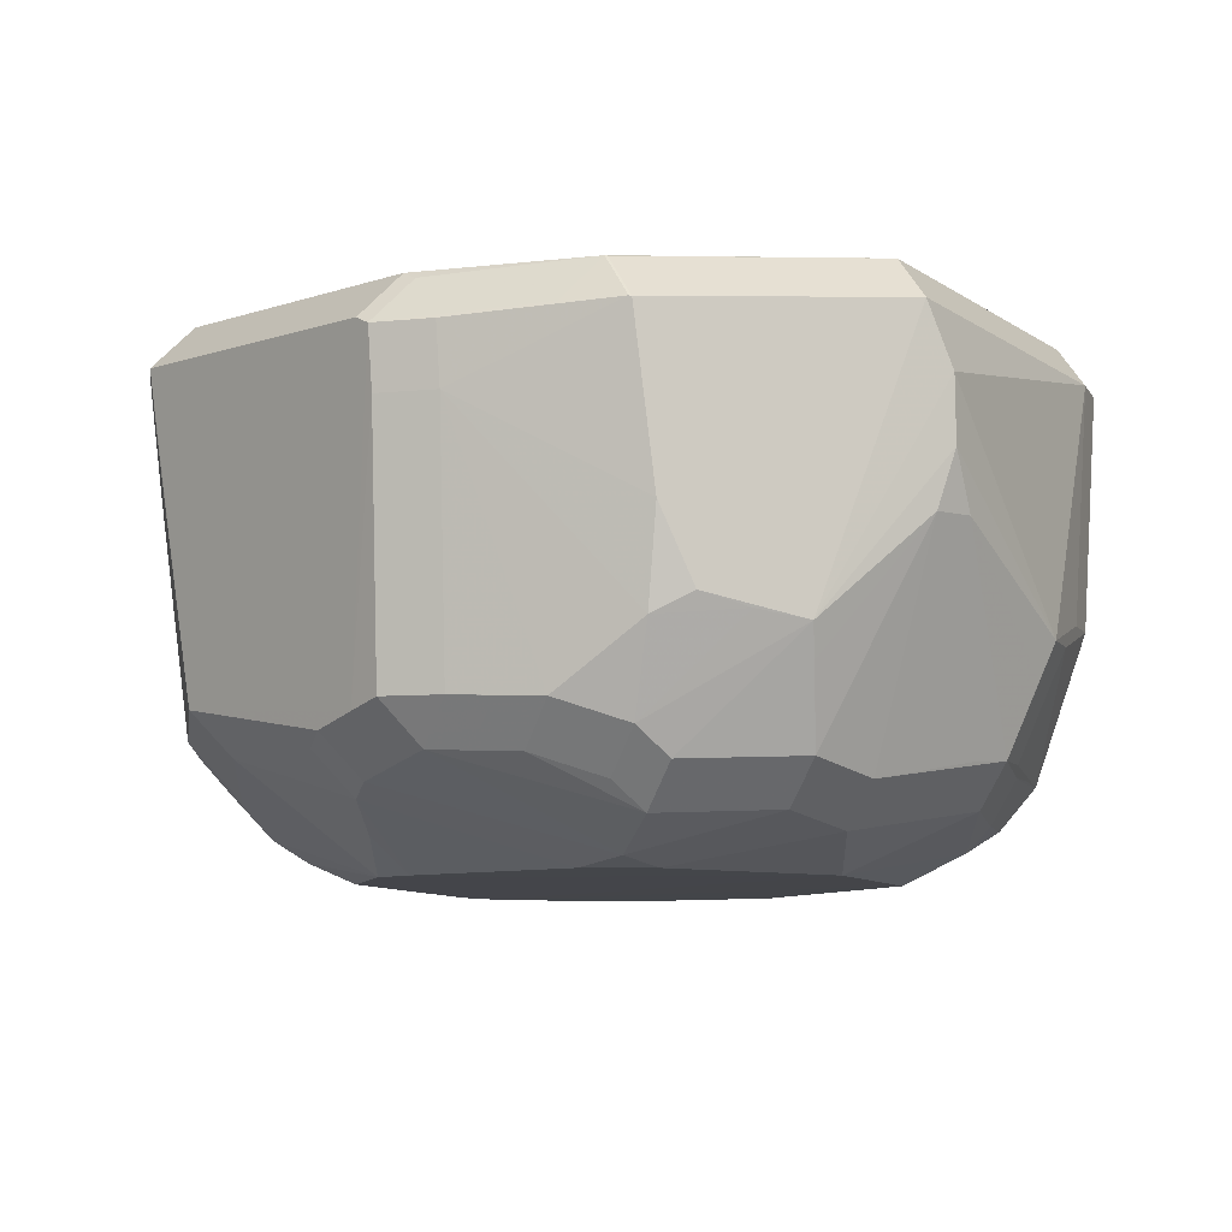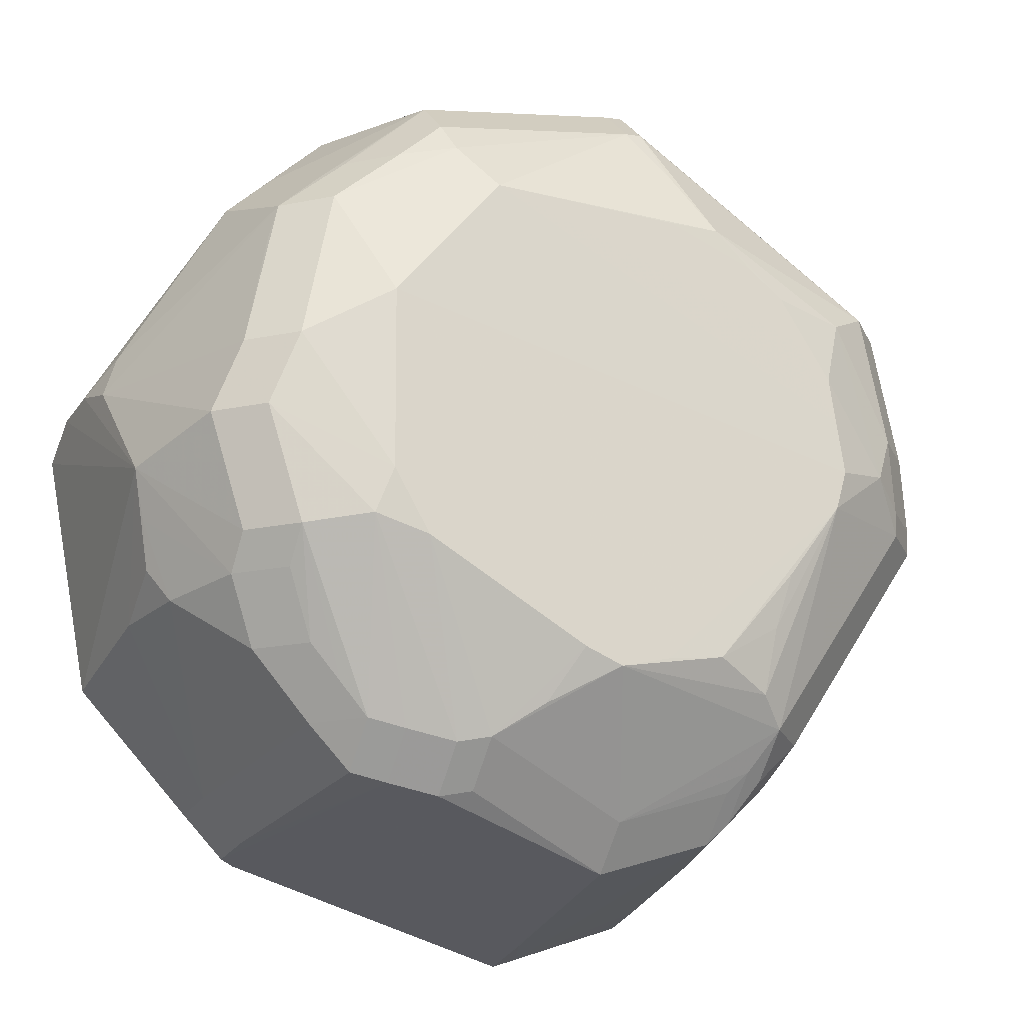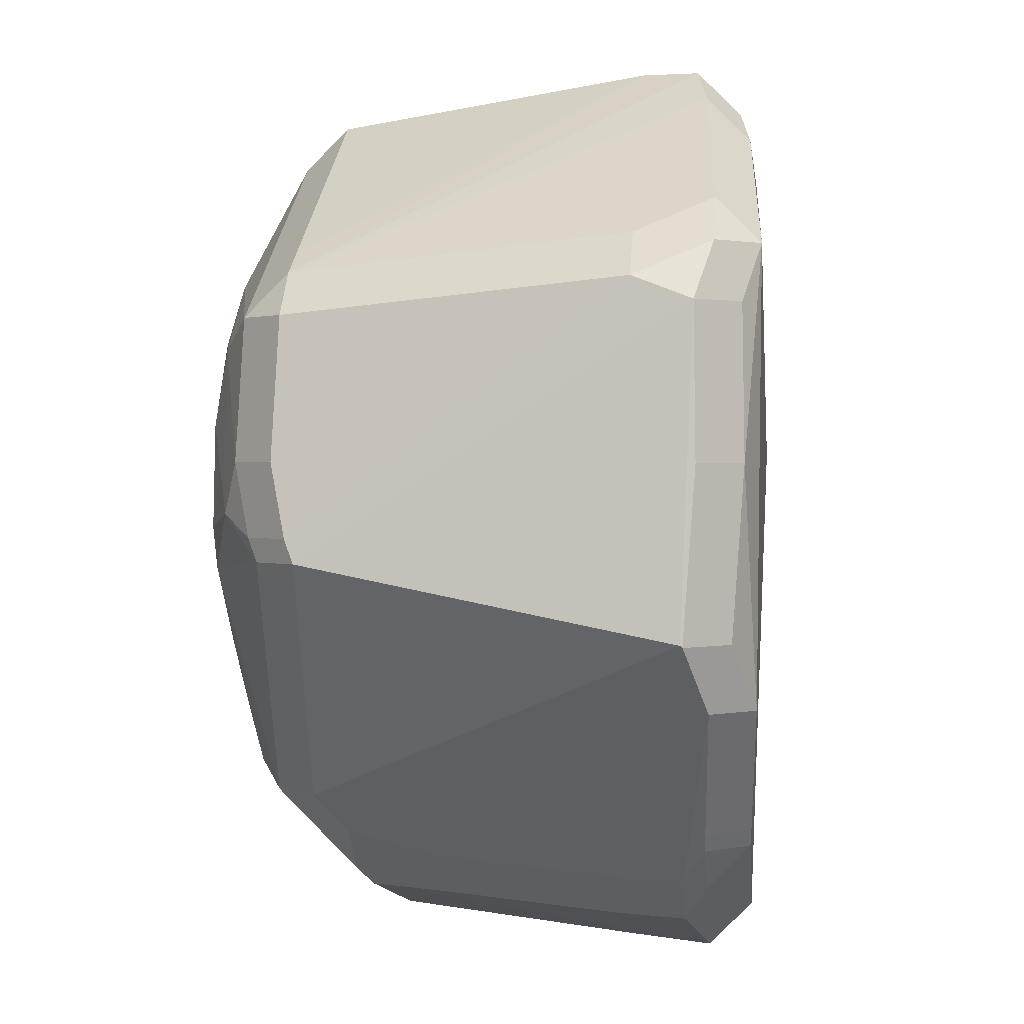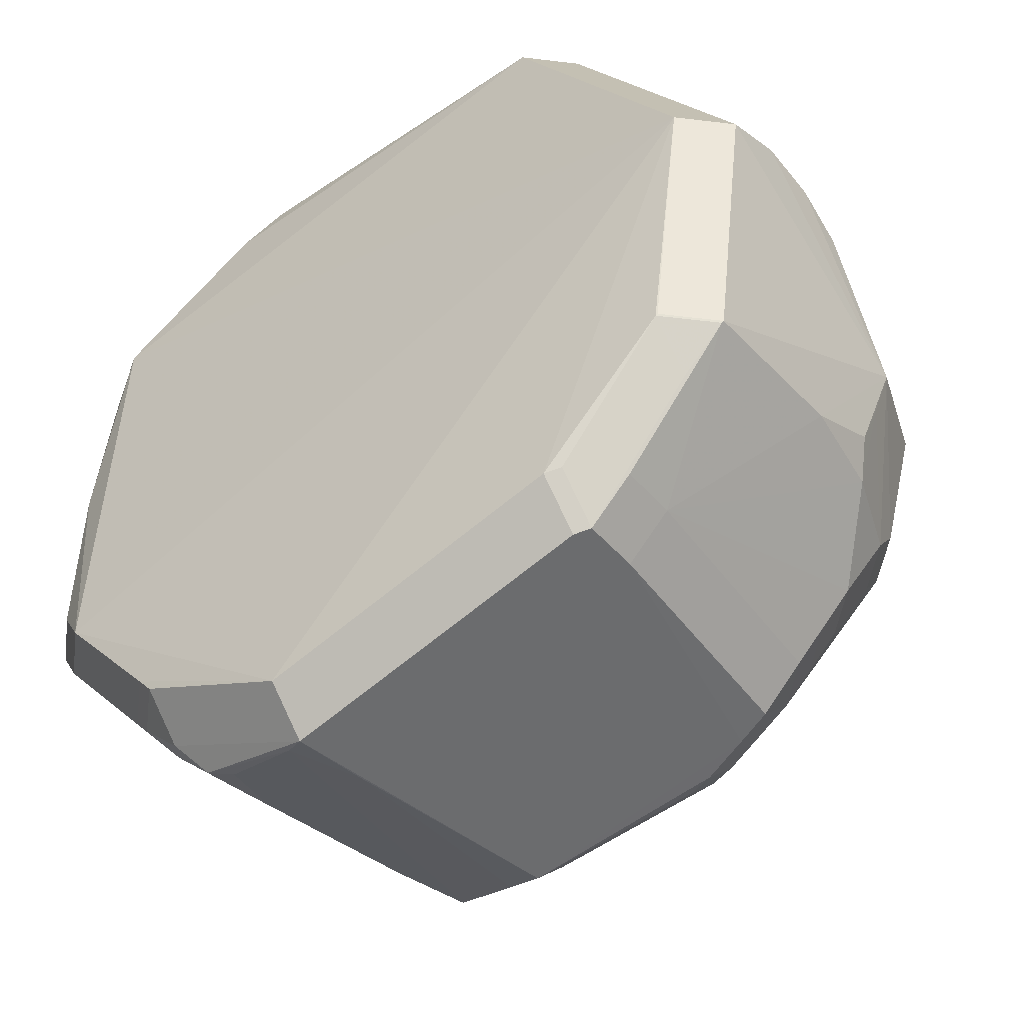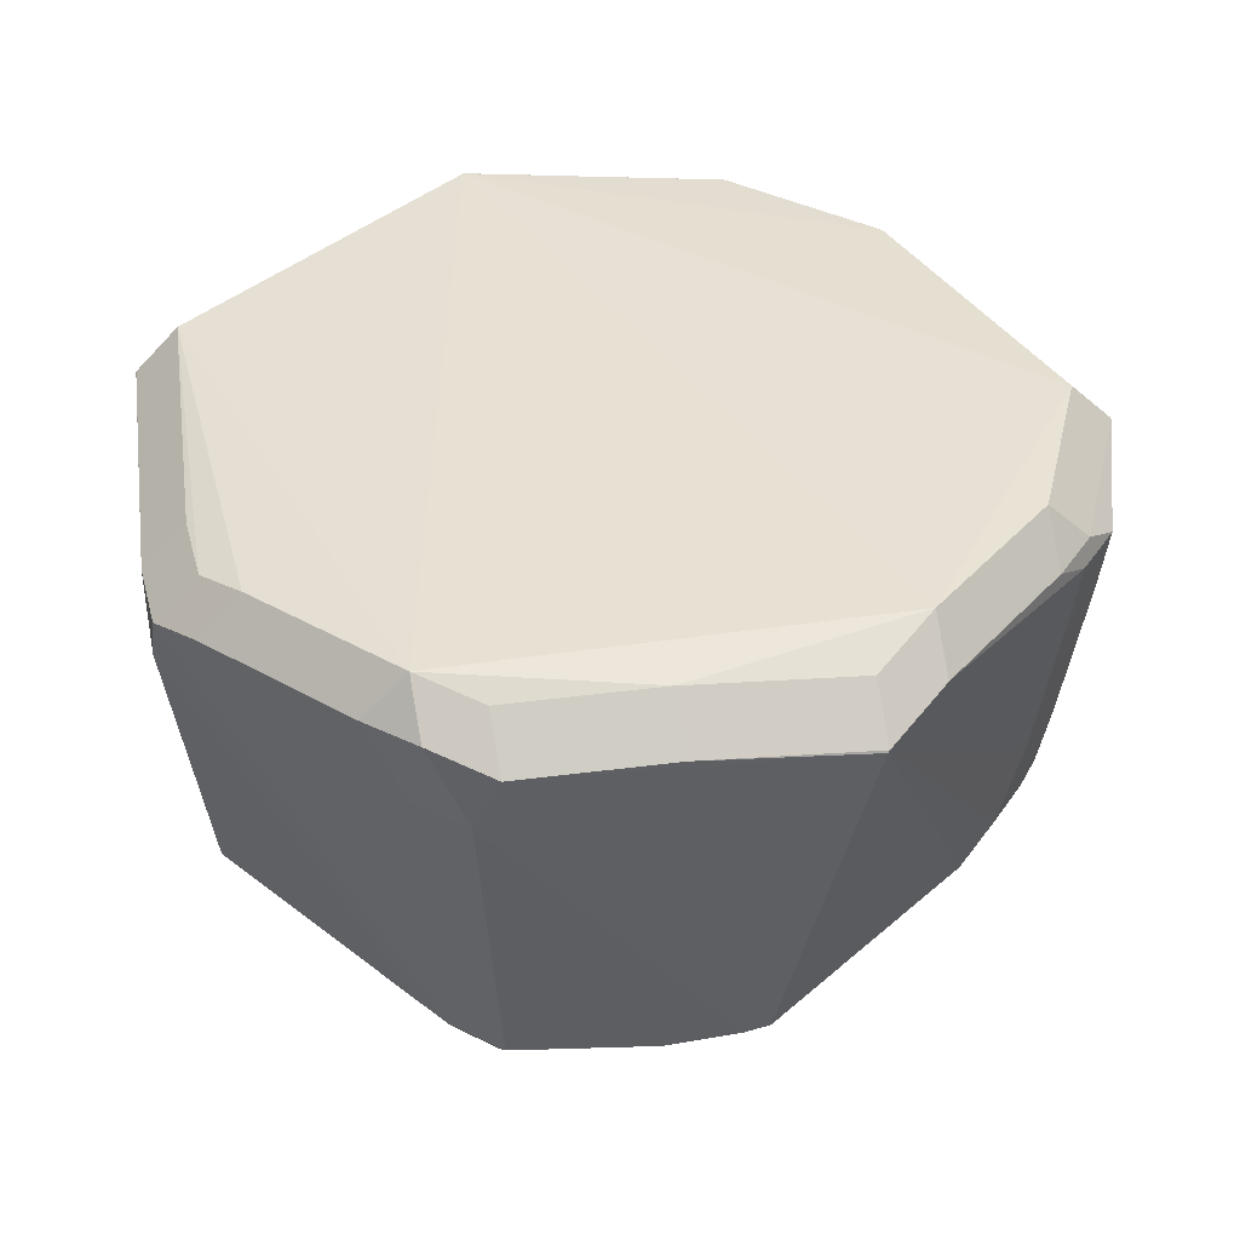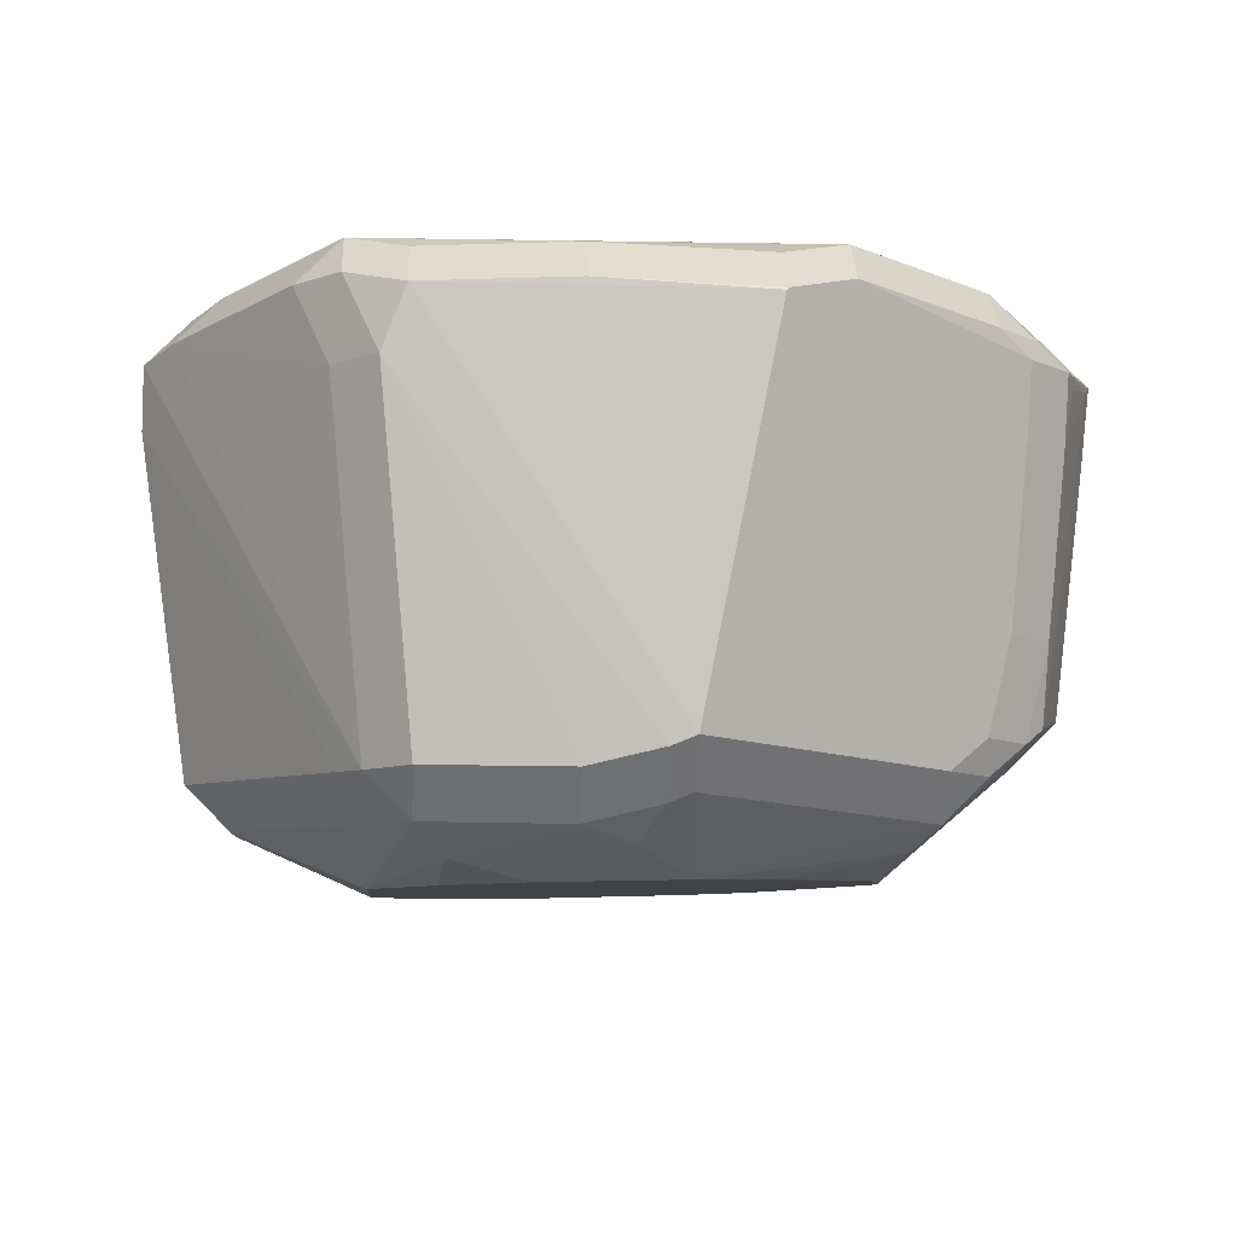
<metadata>
{"format":"obj","ext":"obj","renderer":"f3d","projection":"perspective","resolution":1024,"background":"white","views":[{"elev":-6.7,"azim":62.4,"up":"+Z"},{"elev":-21.3,"azim":154.7,"up":"+Y"},{"elev":1.1,"azim":-83.9,"up":"+Y"},{"elev":-47.8,"azim":37.3,"up":"+Y"},{"elev":39.3,"azim":-103.9,"up":"+Z"},{"elev":-9.6,"azim":-93.6,"up":"+Z"}]}
</metadata>
<code>
v -0.01365 -0.07543 -0.0281
v -0.06067 0.03959 -0.02465
v -0.05354 0.04672 -0.02465
v -0.05354 0.03959 -0.01752
v 0.07088 -0.02605 -0.06682
v -0.006148 0.03594 -0.1063
v -0.02906 0.06549 -0.02672
v -0.02906 0.05836 -0.01959
v -0.02906 0.06549 -0.02672
v 0.0141 -0.04963 -0.09841
v 0.06223 -0.02522 -0.08908
v 0.0551 -0.02522 -0.0962
v -0.05354 0.04672 -0.02465
v 0.009919 -0.04133 -0.1041
v 0.07666 0.0091 -0.05439
v -0.05906 0.006029 -0.09301
v -0.05193 0.006029 -0.1001
v -0.008966 -0.07542 -0.03958
v -0.009425 0.07088 -0.02846
v -0.009425 0.06376 -0.02133
v 0.0313 0.04461 -0.1002
v -0.03274 -0.05491 -0.08539
v -0.02561 -0.06204 -0.08539
v -0.02561 -0.05491 -0.09251
v 0.07737 0.01202 -0.04513
v -0.06563 -0.01356 -0.06803
v -0.03777 -0.03522 -0.09726
v 0.02632 -0.06275 -0.08413
v 0.02632 -0.05563 -0.09126
v 0.03987 0.05011 -0.08956
v 0.03274 0.05724 -0.08956
v 0.03274 0.05011 -0.09669
v -0.01002 -0.07674 -0.02648
v -0.01002 -0.06961 -0.01936
v 0.06114 0.04064 -0.06947
v 0.05401 0.04777 -0.06947
v -0.03831 -0.004518 -0.1068
v -0.03767 -0.06078 -0.04182
v -0.03054 -0.06791 -0.04182
v -0.07153 -0.02101 -0.0293
v -0.03649 -0.01119 -0.1066
v -0.02697 0.02561 -0.1069
v 0.07288 -0.00878 -0.07578
v -0.04821 -0.002223 -0.1026
v 0.04524 0.05913 -0.0264
v 0.03812 0.06625 -0.0264
v 0.06923 -0.03549 -0.02713
v 0.0621 -0.04262 -0.02713
v 0.0621 -0.03549 -0.02
v 0.03412 -0.06091 -0.08187
v 0.03412 -0.05378 -0.089
v -0.0286 0.04174 -0.09858
v -0.005403 0.06446 -0.09019
v -0.005403 0.05733 -0.09731
v -0.04437 -0.05555 -0.02641
v -0.03724 -0.06267 -0.02641
v -0.03724 -0.05555 -0.01928
v 0.05792 0.03369 -0.0874
v 0.05079 0.04082 -0.0874
v 0.05079 0.03369 -0.09453
v -0.05484 0.02899 -0.0924
v -0.04771 0.03612 -0.0924
v -0.04771 0.02899 -0.09953
v -0.03988 0.02428 -0.104
v -0.06162 -0.005798 -0.0904
v -0.05449 -0.005798 -0.09753
v 0.06981 -0.03158 -0.05459
v -0.02513 -0.0333 -0.1041
v 0.04527 0.05908 -0.02634
v 0.03814 0.06621 -0.02634
v 0.03814 0.05908 -0.01921
v -0.06656 0.03031 -0.02755
v -0.05943 0.03031 -0.02042
v 0.04268 -0.01637 -0.1034
v -0.023 -0.06516 -0.0828
v -0.023 -0.05804 -0.08993
v -0.07139 -0.02133 -0.02894
v -0.06426 -0.02133 -0.02181
v -0.01414 0.06923 -0.05247
v -0.01423 -0.04012 -0.105
v 0.05186 -0.04719 -0.08046
v 0.04473 -0.04719 -0.08759
v -0.01767 0.07112 -0.03755
v -0.004806 -0.07126 -0.0793
v -0.004806 -0.06413 -0.08642
v -0.02093 0.03031 -0.1068
v 0.05026 -0.05483 -0.03843
v 0.04313 -0.06196 -0.03843
v 0.07481 -0.01006 -0.07054
v 0.07453 0.0162 -0.05428
v 0.07707 0.007454 -0.02433
v 0.06995 0.007454 -0.0172
v 0.06008 0.03817 -0.07559
v -0.02407 -0.04421 -0.1015
v -0.03335 -0.05859 -0.06998
v -0.02622 -0.06572 -0.06998
v -0.04674 -0.05268 -0.02624
v -0.03962 -0.05268 -0.01911
v 0.06953 -0.03516 -0.02723
v 0.0624 -0.03516 -0.0201
v -0.06394 -0.03189 -0.02528
v -0.05681 -0.03189 -0.01815
v -0.04265 0.03956 -0.09211
v -0.04265 0.03243 -0.09924
v -0.06246 -0.009641 -0.08889
v -0.05533 -0.009641 -0.09602
v -0.008627 0.04731 -0.1018
v -0.009425 0.07088 -0.02846
v -0.009425 0.06376 -0.02133
v 0.07707 0.007455 -0.02433
v 0.06995 0.007455 -0.0172
v 0.04961 0.05315 -0.06548
v 0.04248 0.06028 -0.06548
v 0.05919 -0.0003132 -0.09679
v 0.06234 -0.03099 -0.08449
v 0.05522 -0.03099 -0.09161
v 0.02134 -0.06188 -0.08637
v 0.02134 -0.05475 -0.0935
v 0.04706 -0.05232 -0.0802
v 0.03993 -0.05945 -0.0802
v 0.03993 -0.05232 -0.08733
v -0.01473 0.03615 -0.1066
v 0.04075 -0.06346 -0.02734
v 0.04075 -0.05633 -0.02021
v -0.004609 -0.04156 -0.1046
v -0.03013 0.01803 -0.1069
v 0.06413 0.006278 -0.0911
v 0.057 0.006278 -0.09822
v 0.07263 -0.01828 -0.06906
v -0.06444 0.03406 -0.03713
v -0.05731 0.04118 -0.03713
v 0.0366 -0.0266 -0.1034
v -0.002352 0.06387 -0.09062
v -0.002352 0.05674 -0.09775
v -0.03481 -0.05934 -0.06051
v -0.02768 -0.06647 -0.06051
v 0.0504 -0.05558 -0.02852
v 0.04327 -0.06271 -0.02852
v 0.04327 -0.05558 -0.02139
v -0.02745 -0.02408 -0.1058
v 0.05713 -0.04157 -0.08072
v 0.05001 -0.04157 -0.08785
v 0.06767 -0.03177 -0.07014
v 0.07756 0.01172 -0.03458
v 0.02569 0.03632 -0.1052
v 0.003582 -0.04379 -0.1042
v -0.02842 -0.06989 -0.03151
v -0.03574 0.01204 -0.107
v -0.03592 -0.04857 -0.09067
v -0.02879 -0.0557 -0.09067
v -0.02879 -0.04857 -0.0978
v -0.03692 0.004325 -0.1069
v 0.04518 -0.02377 -0.1017
v -0.0219 0.07067 -0.02833
v -0.0219 0.06354 -0.02121
v 0.04704 0.04331 -0.08915
v 0.03991 0.05043 -0.08915
v 0.03991 0.04331 -0.09628
v -0.03979 -0.06125 -0.02994
v -0.03266 -0.06837 -0.02994
v 0.06822 -0.005829 -0.08842
v 0.06109 -0.005829 -0.09555
v -0.01118 -0.0692 -0.08013
v 0.0433 0.01403 -0.1042
v 0.05954 0.0275 -0.08768
v -0.069 0.005867 -0.02713
v -0.06188 0.005867 -0.02
f 26 105 40
f 72 26 40
f 130 105 72
f 105 26 72
f 71 4 92
f 92 4 102
f 83 62 154
f 65 105 130
f 8 4 71
f 71 155 8
f 84 33 18
f 56 160 33
f 34 98 57
f 34 92 102
f 102 98 34
f 103 62 83
f 62 131 9
f 9 154 62
f 4 3 2
f 130 72 2
f 102 4 167
f 167 78 102
f 160 39 147
f 96 23 75
f 75 136 96
f 146 85 151
f 100 92 49
f 71 92 111
f 49 92 124
f 92 34 124
f 37 44 148
f 129 5 143
f 63 61 62
f 131 3 13
f 13 9 131
f 154 9 7
f 7 13 3
f 9 13 7
f 109 155 71
f 46 108 70
f 71 69 70
f 130 61 16
f 16 65 130
f 44 106 66
f 66 17 44
f 73 167 4
f 166 72 40
f 33 160 1
f 160 147 1
f 1 147 39
f 1 18 33
f 39 136 1
f 1 75 18
f 136 75 1
f 84 18 163
f 163 75 84
f 18 75 163
f 118 85 146
f 40 105 149
f 27 151 106
f 49 124 139
f 123 33 84
f 84 138 123
f 164 128 74
f 162 153 74
f 121 153 12
f 12 153 162
f 15 43 161
f 161 127 15
f 144 69 110
f 64 63 122
f 17 63 64
f 148 44 64
f 44 17 64
f 152 37 148
f 148 126 152
f 83 154 19
f 19 46 83
f 19 108 46
f 146 164 14
f 146 151 94
f 94 80 146
f 146 80 125
f 125 164 146
f 125 37 164
f 41 80 140
f 37 125 41
f 41 125 80
f 41 94 151
f 44 37 41
f 151 27 41
f 41 106 44
f 41 27 106
f 150 149 151
f 40 149 22
f 85 76 24
f 24 151 85
f 5 129 89
f 91 99 89
f 89 110 91
f 144 110 89
f 43 15 89
f 161 43 89
f 143 5 67
f 67 87 143
f 99 87 67
f 5 89 67
f 67 89 99
f 114 128 162
f 162 74 114
f 114 74 128
f 121 12 82
f 82 12 142
f 119 120 121
f 161 89 11
f 46 113 53
f 53 103 83
f 165 15 127
f 31 113 36
f 148 64 42
f 42 64 122
f 42 126 148
f 155 109 20
f 10 118 146
f 146 14 10
f 10 14 118
f 118 14 132
f 153 29 132
f 132 29 118
f 132 74 153
f 164 74 132
f 132 14 164
f 51 153 121
f 51 29 153
f 120 88 50
f 50 88 138
f 50 138 84
f 140 80 68
f 80 94 68
f 68 41 140
f 94 41 68
f 101 135 38
f 38 159 101
f 95 135 101
f 47 137 87
f 47 87 99
f 49 48 47
f 115 11 89
f 115 129 143
f 115 89 129
f 15 90 25
f 144 89 25
f 25 89 15
f 133 113 31
f 133 53 113
f 83 46 79
f 79 53 83
f 46 53 79
f 52 104 54
f 52 54 122
f 63 104 52
f 122 63 52
f 31 36 59
f 164 21 60
f 60 128 164
f 84 117 28
f 28 50 84
f 95 101 77
f 77 22 95
f 40 22 77
f 77 166 40
f 55 56 57
f 141 115 143
f 143 87 141
f 87 119 141
f 141 119 81
f 142 12 116
f 31 59 157
f 35 112 45
f 35 45 69
f 35 69 144
f 35 25 90
f 144 25 35
f 58 165 127
f 58 90 15
f 15 165 58
f 86 42 122
f 126 42 86
f 122 54 107
f 122 107 145
f 145 21 164
f 164 37 145
f 126 86 145
f 37 152 145
f 145 152 126
f 21 145 134
f 134 32 21
f 134 107 54
f 134 145 107
f 159 55 97
f 97 101 159
f 93 58 35
f 93 35 90
f 90 58 93
f 30 32 31
f 158 60 21
f 21 32 158
f 6 86 122
f 122 145 6
f 6 145 86
f 61 131 62
f 130 131 61
f 57 56 34
f 34 56 33
f 2 131 130
f 2 3 131
f 128 127 161
f 128 161 162
f 7 8 155
f 155 154 7
f 4 8 7
f 7 3 4
f 108 109 70
f 70 109 71
f 16 63 17
f 61 63 16
f 66 106 105
f 105 65 66
f 66 16 17
f 65 16 66
f 73 2 72
f 4 2 73
f 166 73 72
f 167 73 166
f 105 106 149
f 106 151 149
f 76 85 84
f 84 75 76
f 92 100 99
f 99 91 92
f 123 34 33
f 123 124 34
f 138 139 123
f 123 139 124
f 92 91 110
f 110 111 92
f 71 111 110
f 110 69 71
f 96 95 22
f 22 23 96
f 22 150 23
f 149 150 22
f 23 150 24
f 24 150 151
f 24 76 75
f 24 75 23
f 135 95 96
f 96 136 135
f 135 136 39
f 39 38 135
f 159 38 39
f 159 39 160
f 48 139 138
f 49 139 48
f 137 88 87
f 138 88 137
f 87 88 119
f 119 88 120
f 119 82 81
f 121 82 119
f 162 161 11
f 11 12 162
f 45 70 69
f 46 70 45
f 104 63 62
f 62 103 104
f 103 53 104
f 104 53 54
f 46 45 112
f 112 113 46
f 20 154 155
f 20 19 154
f 20 109 108
f 108 19 20
f 50 51 121
f 121 120 50
f 84 85 117
f 85 118 117
f 47 48 138
f 138 137 47
f 47 99 100
f 47 100 49
f 51 50 28
f 29 51 28
f 28 117 118
f 118 29 28
f 77 101 102
f 102 78 77
f 167 166 77
f 78 167 77
f 55 159 160
f 160 56 55
f 81 82 141
f 141 82 142
f 116 141 142
f 115 141 116
f 12 11 116
f 11 115 116
f 113 112 35
f 35 36 113
f 36 35 58
f 58 59 36
f 127 128 58
f 128 60 58
f 156 157 58
f 58 157 59
f 54 53 134
f 53 133 134
f 134 133 31
f 31 32 134
f 102 101 97
f 97 98 102
f 57 98 97
f 97 55 57
f 30 157 156
f 31 157 30
f 158 58 60
f 156 58 158
f 158 30 156
f 32 30 158

</code>
